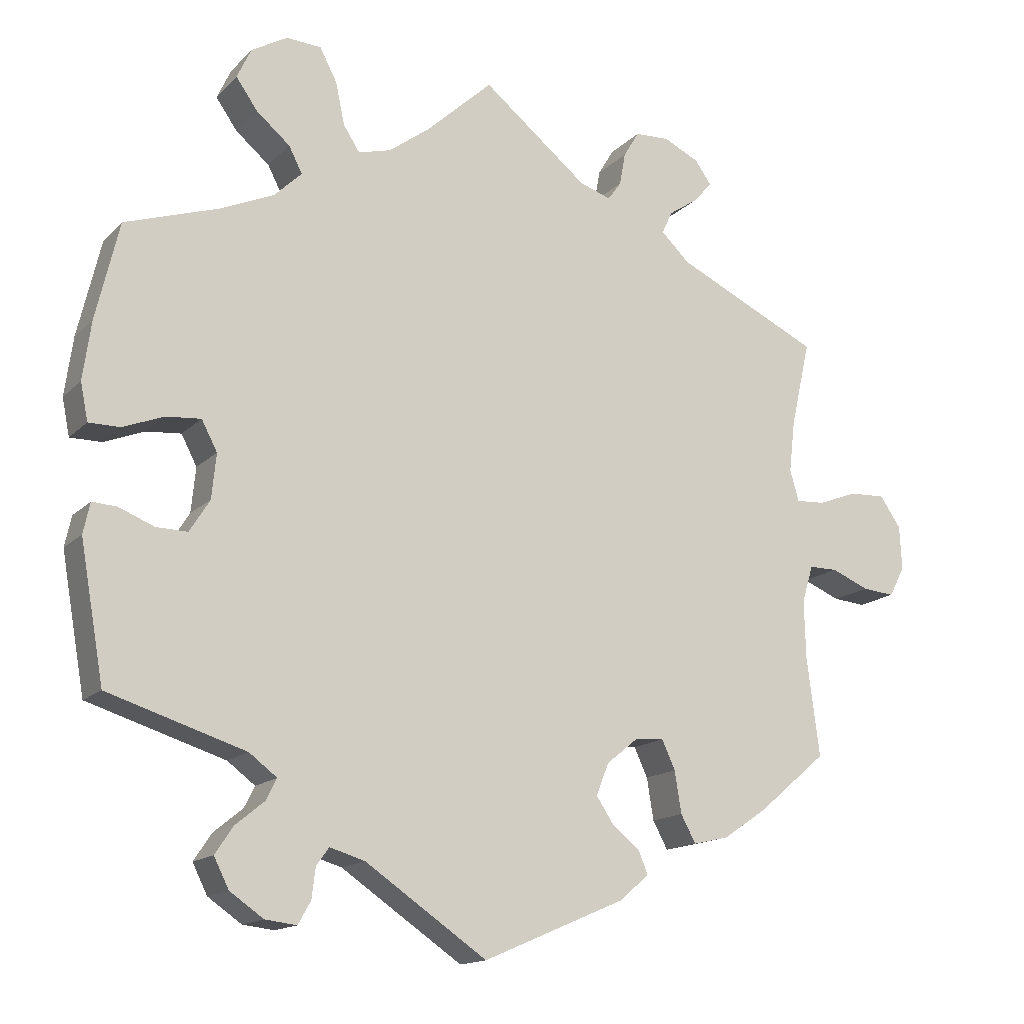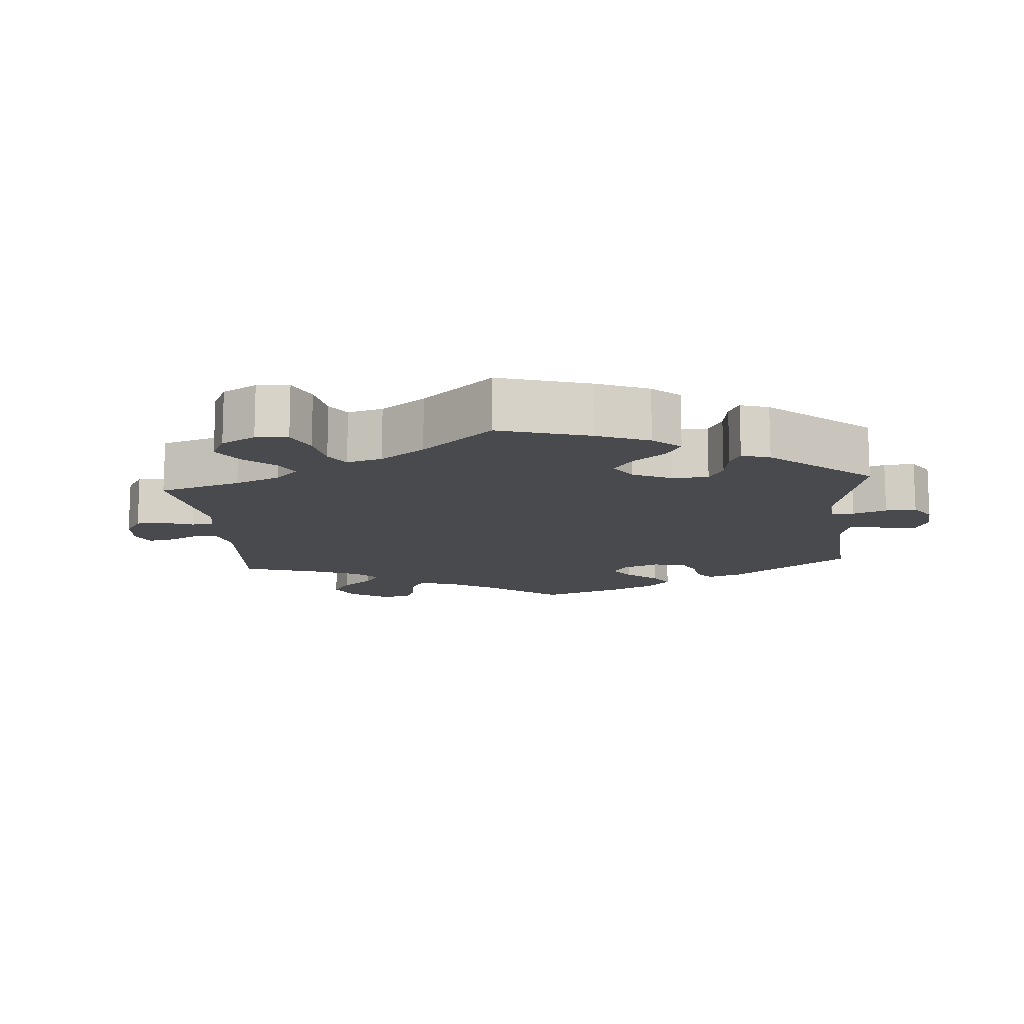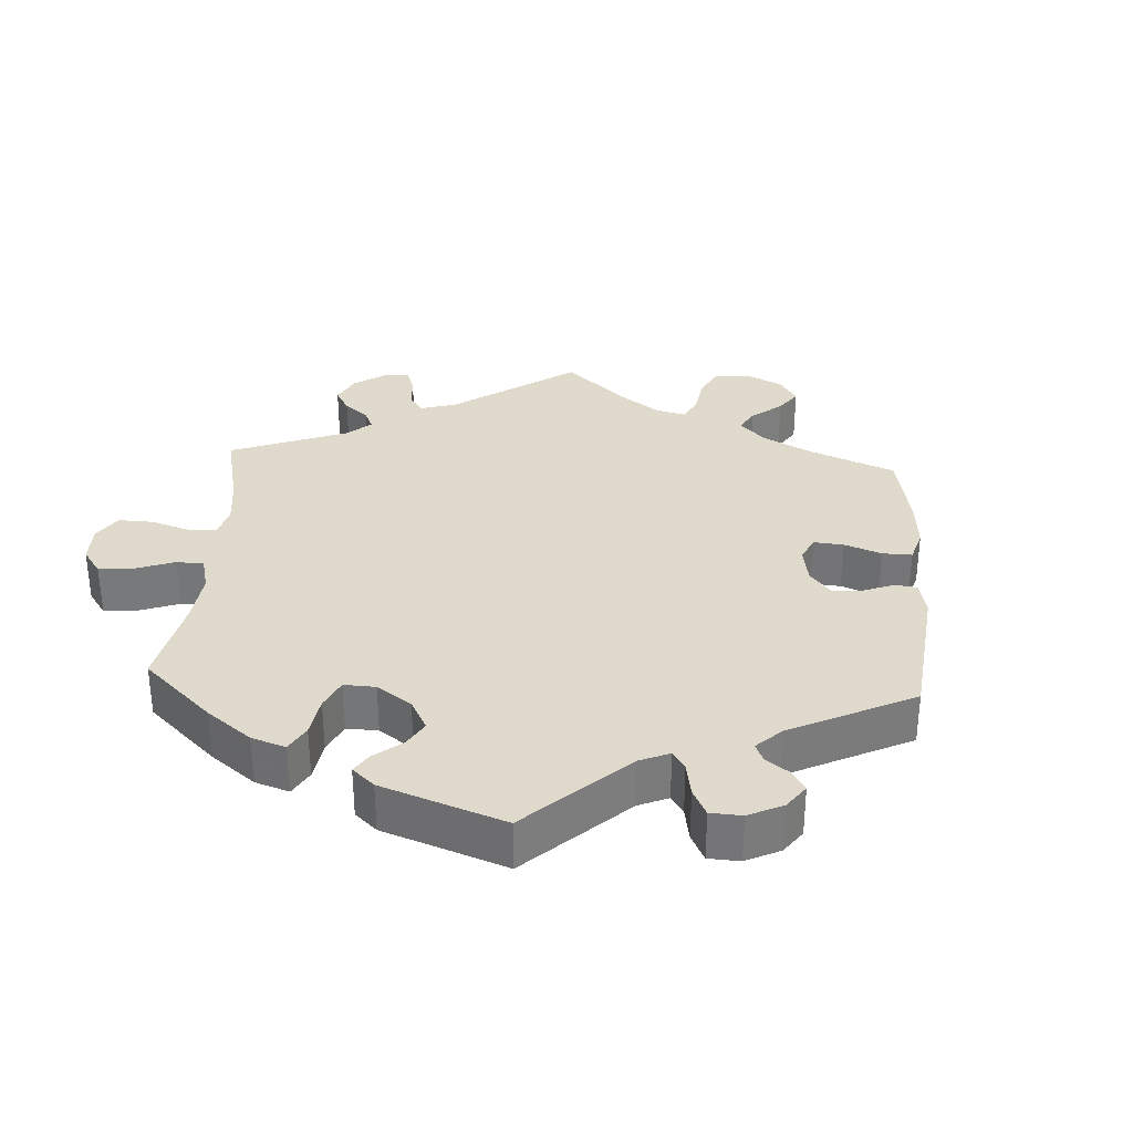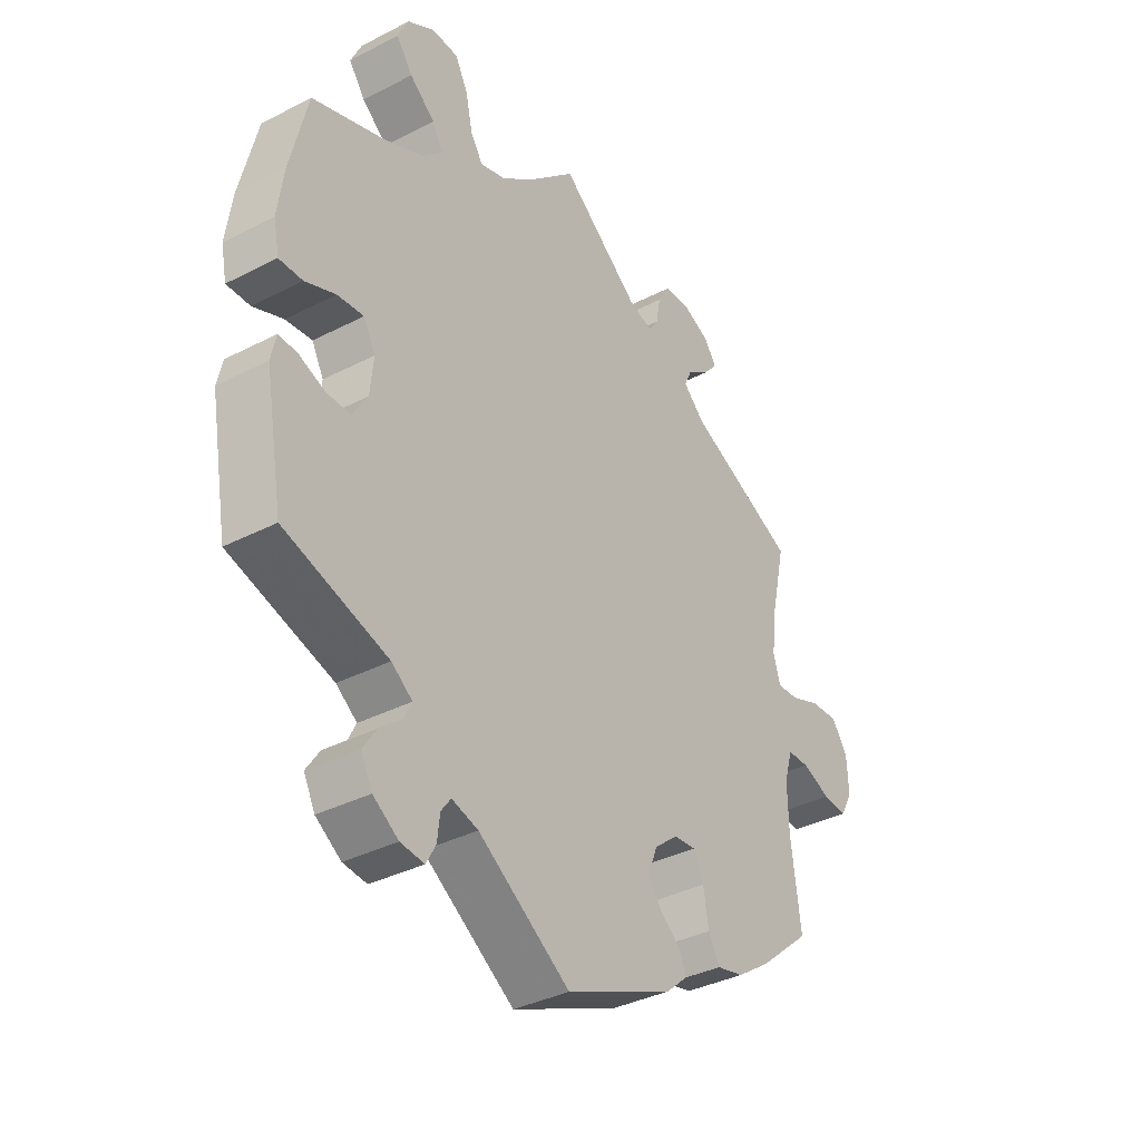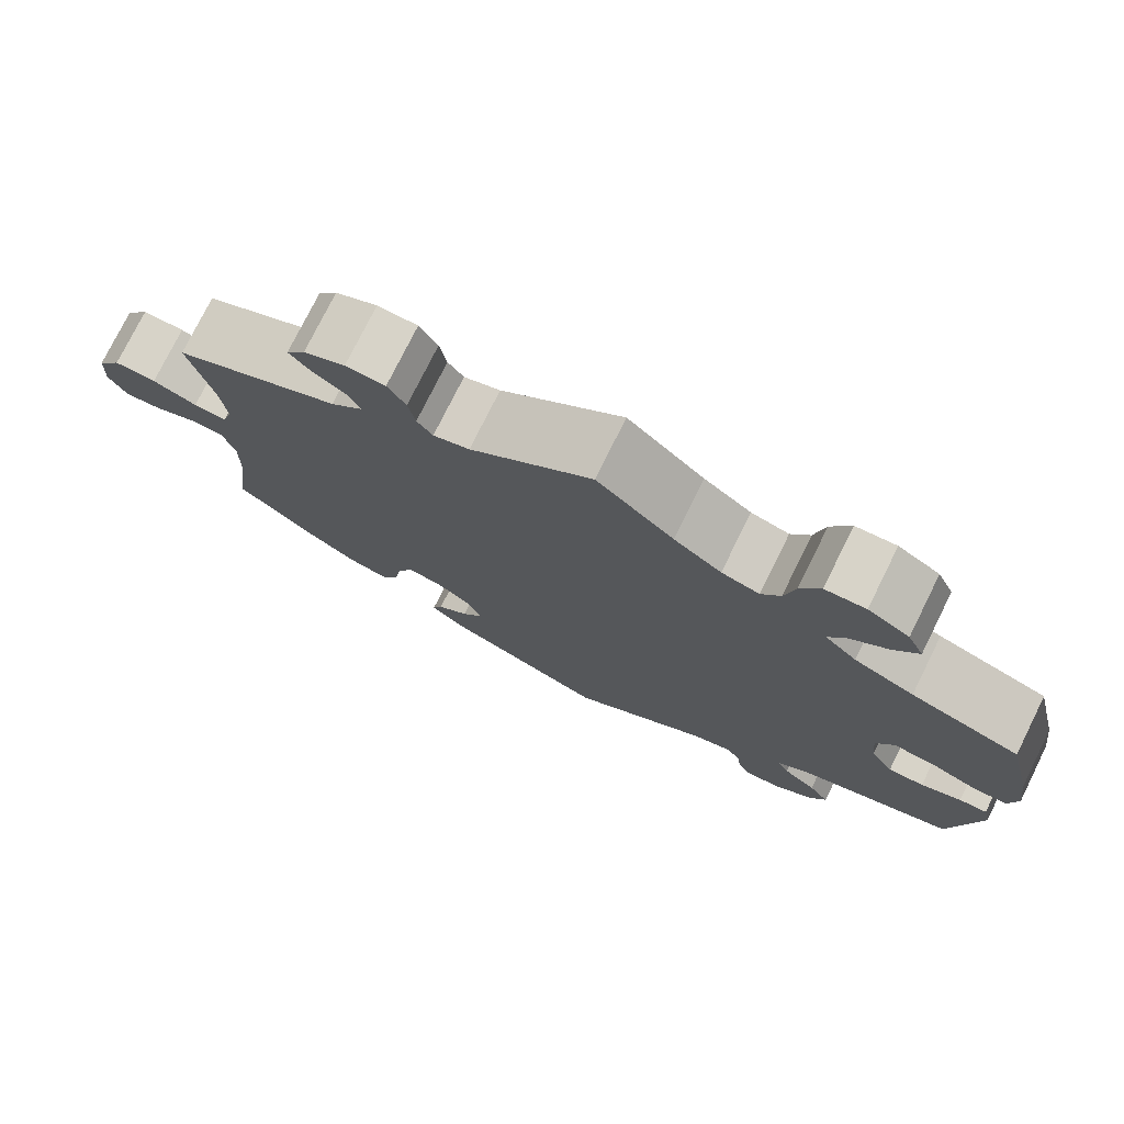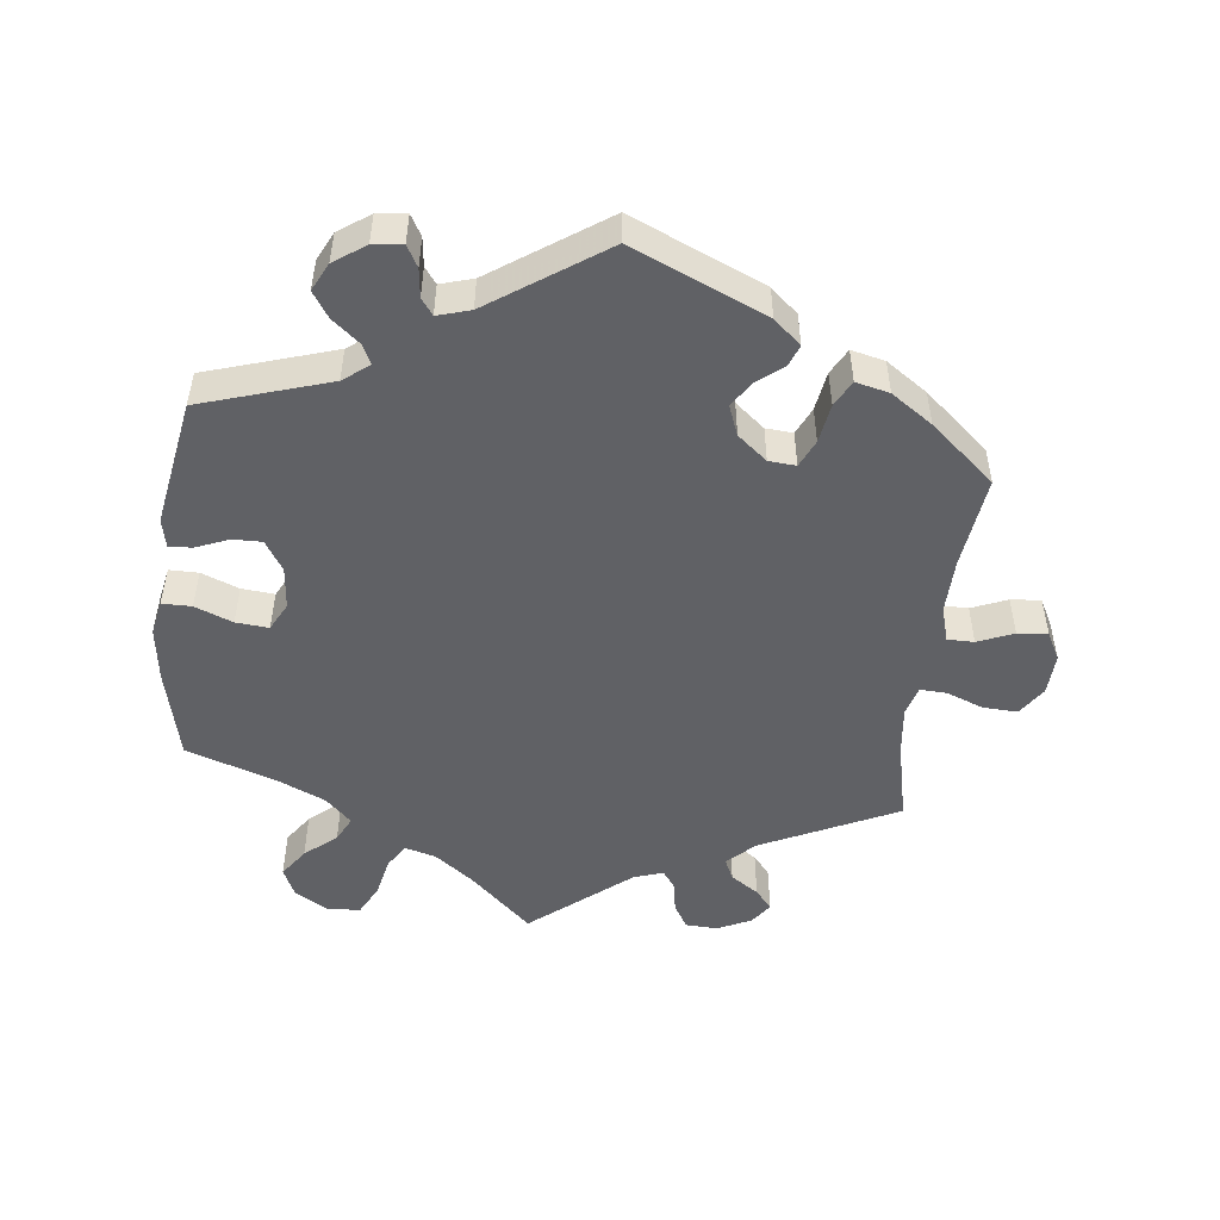
<metadata>
{"format":"obj","ext":"obj","renderer":"f3d","projection":"perspective","resolution":1024,"background":"white","views":[{"elev":-15.0,"azim":152.3,"up":"+Z"},{"elev":-12.8,"azim":64.9,"up":"+Y"},{"elev":32.4,"azim":123.5,"up":"+Y"},{"elev":-36.0,"azim":124.1,"up":"+Z"},{"elev":76.6,"azim":26.4,"up":"+Z"},{"elev":-50.3,"azim":173.3,"up":"+Y"}]}
</metadata>
<code>
v -0.484 0.07 -0.157
v -0.482 0.07 -0.079
v -0.497 0.07 -0.029
v -0.535 0.07 -0.029
v -0.586 0.07 -0.05
v -0.629 0.07 -0.054
v -0.65 0.07 -0.014
v -0.647 0.07 0.045
v -0.619 0.07 0.086
v -0.57 0.07 0.084
v -0.518 0.07 0.064
v -0.479 0.07 0.062
v -0.467 0.07 0.104
v -0.475 0.07 0.173
v -0.501 0.07 0.288
v -0.307 0.07 0.38
v -0.269 0.07 0.417
v -0.283 0.07 0.447
v -0.323 0.07 0.474
v -0.347 0.07 0.502
v -0.325 0.07 0.533
v -0.277 0.07 0.556
v -0.231 0.07 0.554
v -0.21 0.07 0.519
v -0.202 0.07 0.475
v -0.184 0.07 0.45
v -0.142 0.07 0.464
v -0.001 0.07 0.578
v 0.088 0.07 0.496
v 0.143 0.07 0.455
v 0.187 0.07 0.443
v 0.209 0.07 0.477
v 0.221 0.07 0.534
v 0.244 0.07 0.578
v 0.291 0.07 0.581
v 0.339 0.07 0.553
v 0.358 0.07 0.512
v 0.329 0.07 0.471
v 0.284 0.07 0.433
v 0.266 0.07 0.398
v 0.303 0.07 0.362
v 0.373 0.07 0.331
v 0.5 0.07 0.289
v 0.531 0.07 0.159
v 0.542 0.07 0.08
v 0.532 0.07 0.03
v 0.49 0.07 0.03
v 0.436 0.07 0.051
v 0.389 0.07 0.055
v 0.368 0.07 0.015
v 0.374 0.07 -0.045
v 0.401 0.07 -0.088
v 0.443 0.07 -0.087
v 0.49 0.07 -0.068
v 0.523 0.07 -0.066
v 0.532 0.07 -0.107
v 0.5 0.07 -0.289
v 0.316 0.07 -0.347
v 0.279 0.07 -0.375
v 0.293 0.07 -0.403
v 0.332 0.07 -0.435
v 0.356 0.07 -0.471
v 0.336 0.07 -0.511
v 0.291 0.07 -0.542
v 0.249 0.07 -0.547
v 0.232 0.07 -0.517
v 0.227 0.07 -0.476
v 0.21 0.07 -0.453
v 0.163 0.07 -0.467
v 0 0.07 -0.578
v -0.191 0.07 -0.496
v -0.23 0.07 -0.462
v -0.218 0.07 -0.432
v -0.181 0.07 -0.402
v -0.157 0.07 -0.366
v -0.174 0.07 -0.323
v -0.216 0.07 -0.289
v -0.255 0.07 -0.286
v -0.273 0.07 -0.325
v -0.282 0.07 -0.381
v -0.302 0.07 -0.418
v -0.35 0.07 -0.407
v -0.409 0.07 -0.367
v -0.501 0.07 -0.289
v -0.484 0 -0.157
v -0.482 0 -0.079
v -0.497 0 -0.029
v -0.535 0 -0.029
v -0.586 0 -0.05
v -0.629 0 -0.054
v -0.65 0 -0.014
v -0.647 0 0.045
v -0.619 0 0.086
v -0.57 0 0.084
v -0.518 0 0.064
v -0.479 0 0.062
v -0.467 0 0.104
v -0.475 0 0.173
v -0.501 0 0.288
v -0.307 0 0.38
v -0.269 0 0.417
v -0.283 0 0.447
v -0.323 0 0.474
v -0.347 0 0.502
v -0.325 0 0.533
v -0.277 0 0.556
v -0.231 0 0.554
v -0.21 0 0.519
v -0.202 0 0.475
v -0.184 0 0.45
v -0.142 0 0.464
v -0.001 0 0.578
v 0.088 0 0.496
v 0.143 0 0.455
v 0.187 0 0.443
v 0.209 0 0.477
v 0.221 0 0.534
v 0.244 0 0.578
v 0.291 0 0.581
v 0.339 0 0.553
v 0.358 0 0.512
v 0.329 0 0.471
v 0.284 0 0.433
v 0.266 0 0.398
v 0.303 0 0.362
v 0.373 0 0.331
v 0.5 0 0.289
v 0.531 0 0.159
v 0.542 0 0.08
v 0.532 0 0.03
v 0.49 0 0.03
v 0.436 0 0.051
v 0.389 0 0.055
v 0.368 0 0.015
v 0.374 0 -0.045
v 0.401 0 -0.088
v 0.443 0 -0.087
v 0.49 0 -0.068
v 0.523 0 -0.066
v 0.532 0 -0.107
v 0.5 0 -0.289
v 0.316 0 -0.347
v 0.279 0 -0.375
v 0.293 0 -0.403
v 0.332 0 -0.435
v 0.356 0 -0.471
v 0.336 0 -0.511
v 0.291 0 -0.542
v 0.249 0 -0.547
v 0.232 0 -0.517
v 0.227 0 -0.476
v 0.21 0 -0.453
v 0.163 0 -0.467
v 0 0 -0.578
v -0.191 0 -0.496
v -0.23 0 -0.462
v -0.218 0 -0.432
v -0.181 0 -0.402
v -0.157 0 -0.366
v -0.174 0 -0.323
v -0.216 0 -0.289
v -0.255 0 -0.286
v -0.273 0 -0.325
v -0.282 0 -0.381
v -0.302 0 -0.418
v -0.35 0 -0.407
v -0.409 0 -0.367
v -0.501 0 -0.289
f 83 84 1
f 82 83 1 2
f 79 80 81 82
f 78 79 82 2
f 77 78 2 3
f 76 77 3
f 71 72 73 74
f 69 70 71 74
f 68 69 74 75
f 64 65 66 67
f 64 67 68
f 63 64 68
f 60 61 62 63
f 59 60 63 68
f 55 56 57 58
f 53 54 55 58
f 52 53 58 59
f 51 52 59 68
f 45 46 47 48
f 45 48 49
f 42 43 44 45
f 41 42 45 49
f 40 41 49 50
f 36 37 38 39
f 36 39 40
f 35 36 40
f 32 33 34 35
f 31 32 35 40
f 30 31 40 50
f 27 28 29
f 26 27 29 30
f 22 23 24 25
f 22 25 26
f 21 22 26
f 18 19 20 21
f 18 21 26
f 17 18 26 30
f 14 15 16
f 13 14 16 17
f 12 13 17 30
f 8 9 10 11
f 8 11 12
f 7 8 12
f 4 5 6 7
f 3 4 7 12
f 76 3 12 30
f 51 68 75 76
f 30 50 51 76
f 85 168 167
f 86 85 167 166
f 166 165 164 163
f 86 166 163 162
f 87 86 162 161
f 87 161 160
f 158 157 156 155
f 158 155 154 153
f 159 158 153 152
f 151 150 149 148
f 152 151 148
f 152 148 147
f 147 146 145 144
f 152 147 144 143
f 142 141 140 139
f 142 139 138 137
f 143 142 137 136
f 152 143 136 135
f 132 131 130 129
f 133 132 129
f 129 128 127 126
f 133 129 126 125
f 134 133 125 124
f 123 122 121 120
f 124 123 120
f 124 120 119
f 119 118 117 116
f 124 119 116 115
f 134 124 115 114
f 113 112 111
f 114 113 111 110
f 109 108 107 106
f 110 109 106
f 110 106 105
f 105 104 103 102
f 110 105 102
f 114 110 102 101
f 100 99 98
f 101 100 98 97
f 114 101 97 96
f 95 94 93 92
f 96 95 92
f 96 92 91
f 91 90 89 88
f 96 91 88 87
f 114 96 87 160
f 160 159 152 135
f 160 135 134 114
f 1 85 86 2
f 2 86 87 3
f 3 87 88 4
f 4 88 89 5
f 5 89 90 6
f 6 90 91 7
f 7 91 92 8
f 8 92 93 9
f 9 93 94 10
f 10 94 95 11
f 11 95 96 12
f 12 96 97 13
f 13 97 98 14
f 14 98 99 15
f 15 99 100 16
f 16 100 101 17
f 17 101 102 18
f 18 102 103 19
f 19 103 104 20
f 20 104 105 21
f 21 105 106 22
f 22 106 107 23
f 23 107 108 24
f 24 108 109 25
f 25 109 110 26
f 26 110 111 27
f 27 111 112 28
f 28 112 113 29
f 29 113 114 30
f 30 114 115 31
f 31 115 116 32
f 32 116 117 33
f 33 117 118 34
f 34 118 119 35
f 35 119 120 36
f 36 120 121 37
f 37 121 122 38
f 38 122 123 39
f 39 123 124 40
f 40 124 125 41
f 41 125 126 42
f 42 126 127 43
f 43 127 128 44
f 44 128 129 45
f 45 129 130 46
f 46 130 131 47
f 47 131 132 48
f 48 132 133 49
f 49 133 134 50
f 50 134 135 51
f 51 135 136 52
f 52 136 137 53
f 53 137 138 54
f 54 138 139 55
f 55 139 140 56
f 56 140 141 57
f 57 141 142 58
f 58 142 143 59
f 59 143 144 60
f 60 144 145 61
f 61 145 146 62
f 62 146 147 63
f 63 147 148 64
f 64 148 149 65
f 65 149 150 66
f 66 150 151 67
f 67 151 152 68
f 68 152 153 69
f 69 153 154 70
f 70 154 155 71
f 71 155 156 72
f 72 156 157 73
f 73 157 158 74
f 74 158 159 75
f 75 159 160 76
f 76 160 161 77
f 77 161 162 78
f 78 162 163 79
f 79 163 164 80
f 80 164 165 81
f 81 165 166 82
f 82 166 167 83
f 83 167 168 84
f 84 168 85 1

</code>
